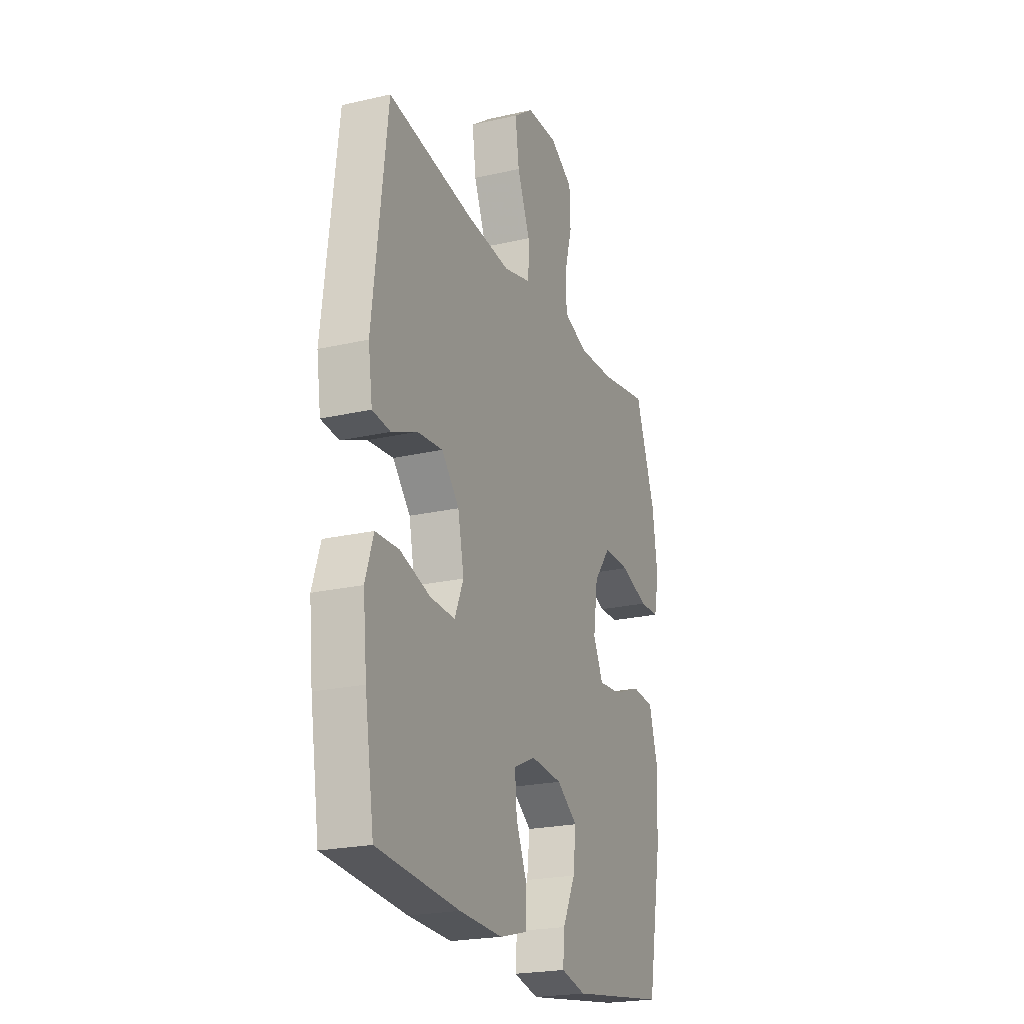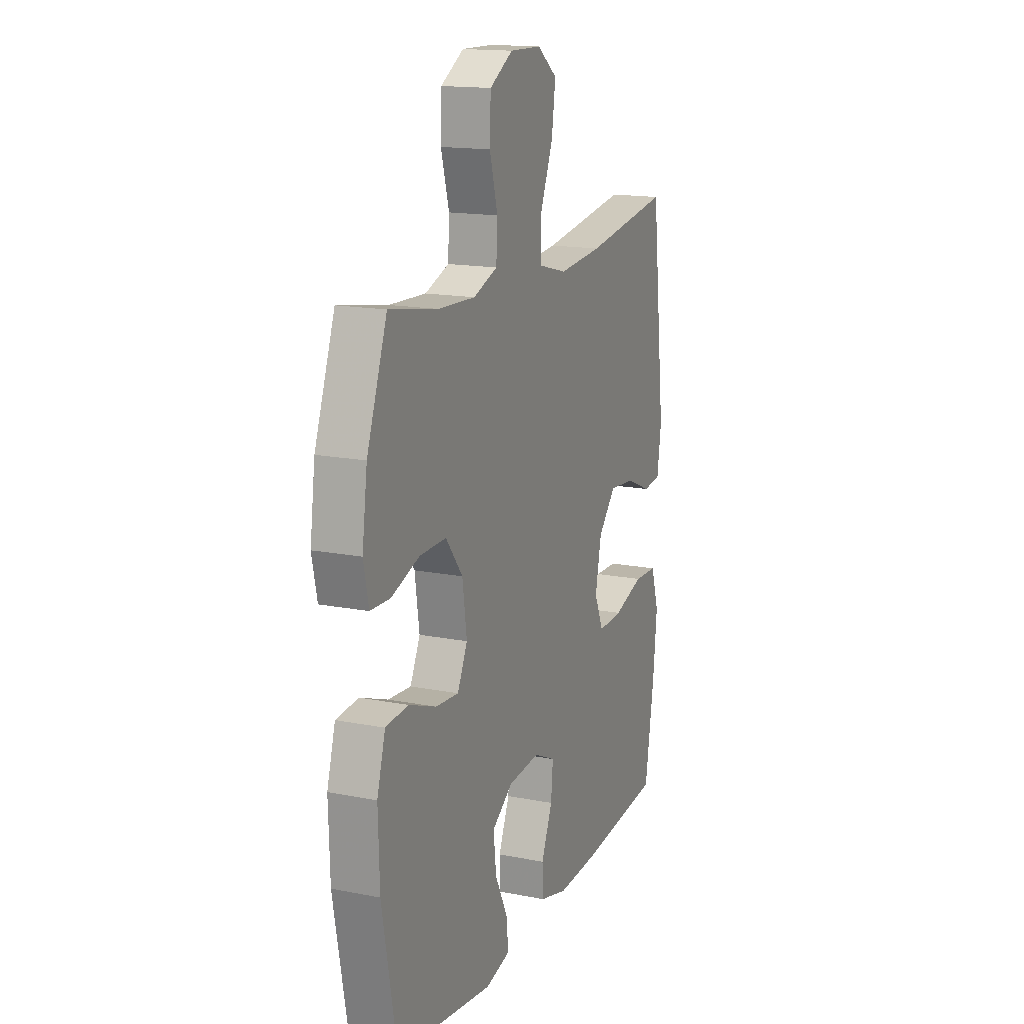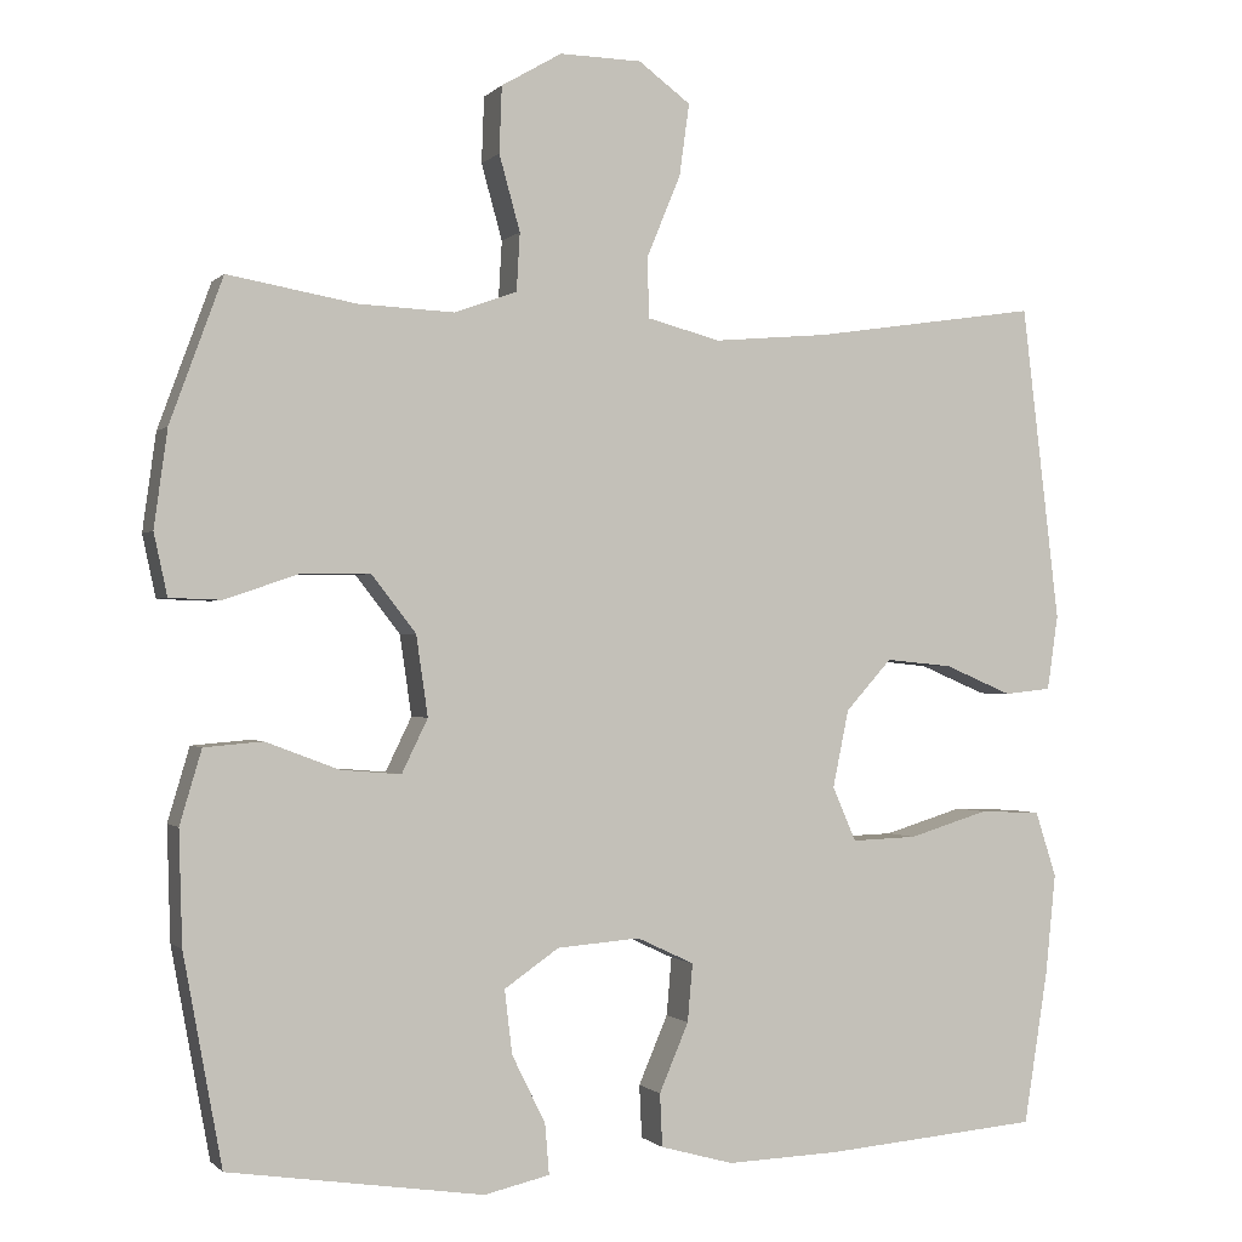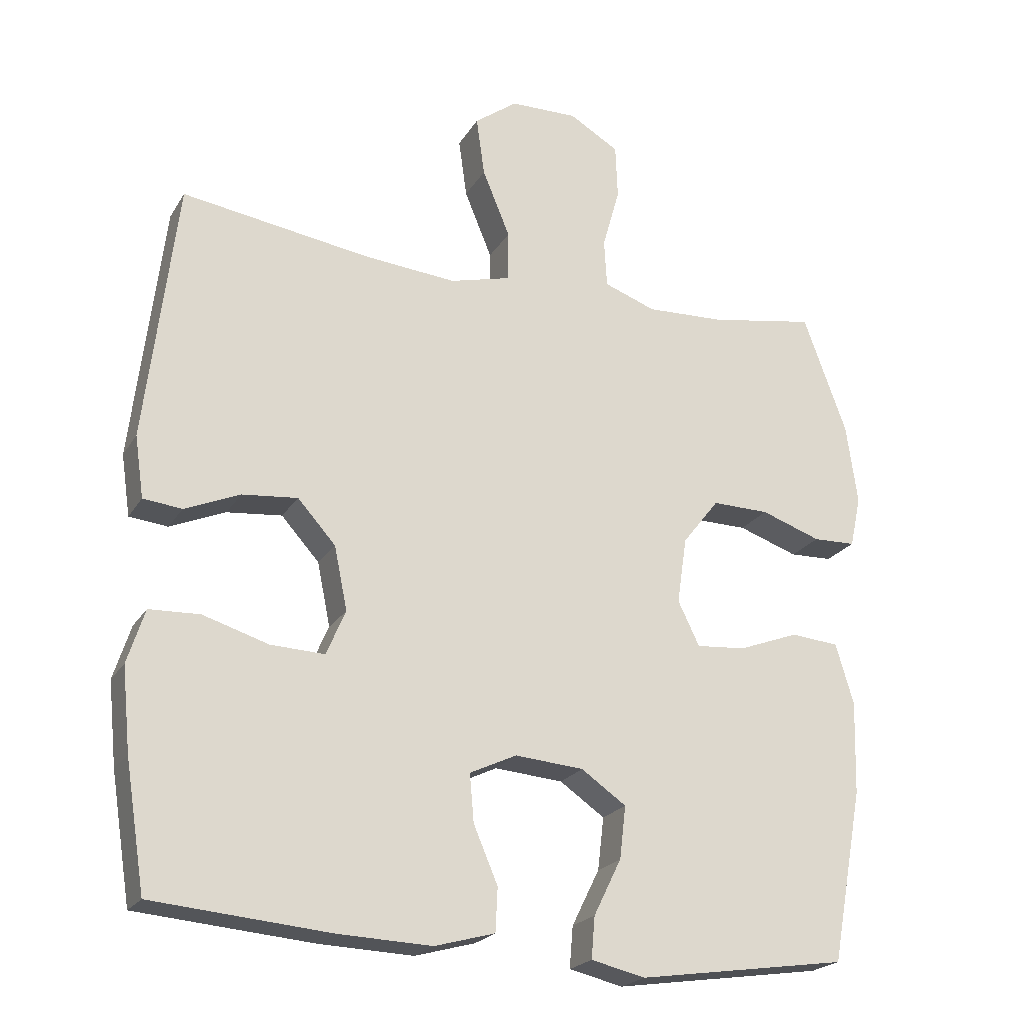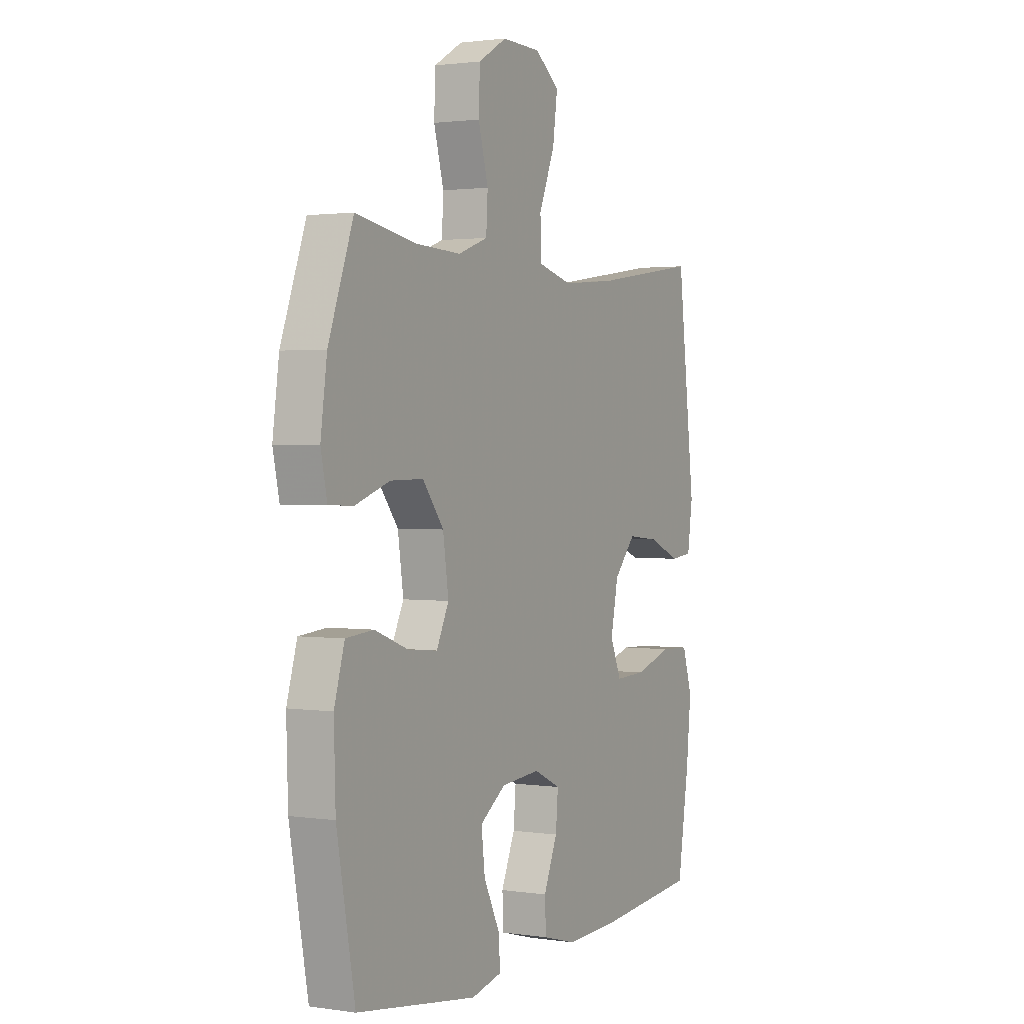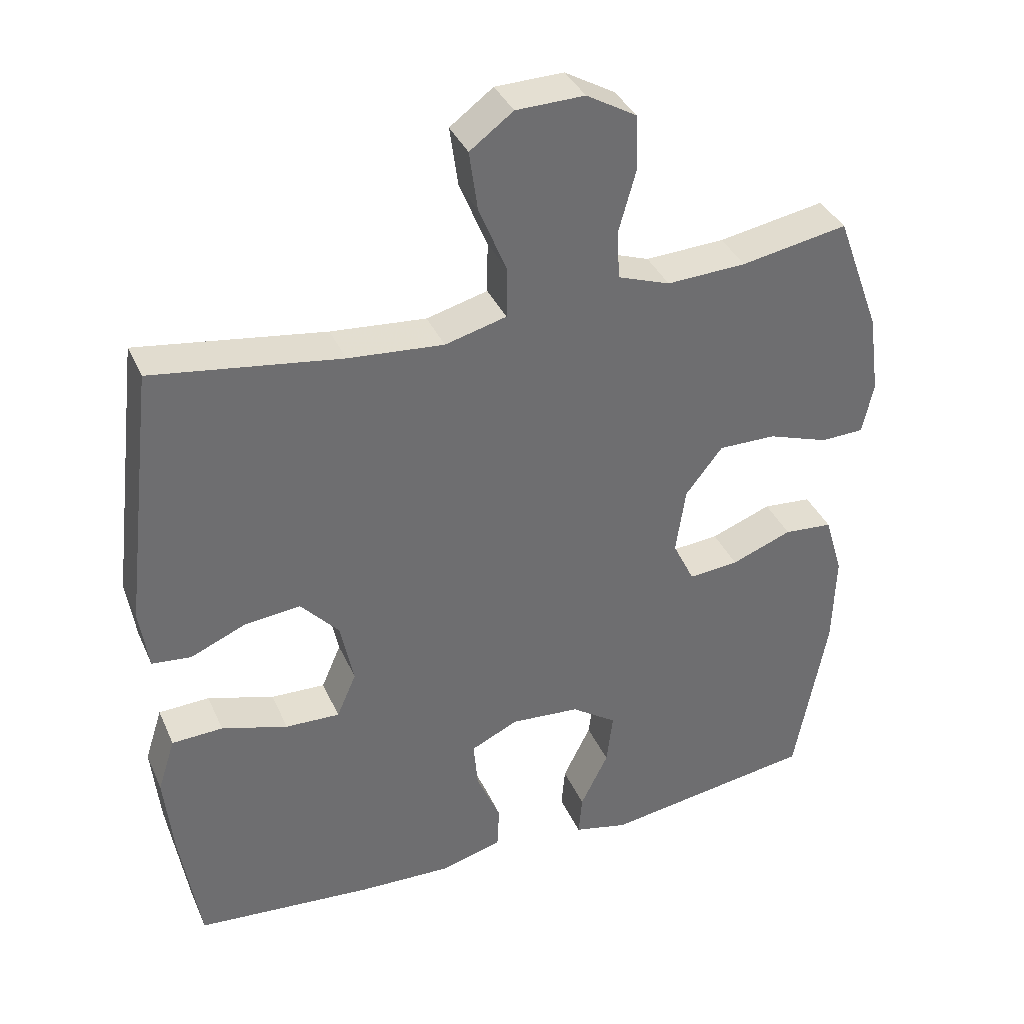
<metadata>
{"format":"obj","ext":"obj","renderer":"f3d","projection":"perspective","resolution":1024,"background":"white","views":[{"elev":-22.5,"azim":111.7,"up":"+Z"},{"elev":16.0,"azim":-67.8,"up":"+Z"},{"elev":-0.7,"azim":-19.8,"up":"+Z"},{"elev":-22.0,"azim":156.5,"up":"+Z"},{"elev":1.7,"azim":-62.0,"up":"+Z"},{"elev":37.0,"azim":158.0,"up":"+Z"}]}
</metadata>
<code>
v -0.5 0.07 0.5
v -0.347 0.07 0.473
v -0.233 0.07 0.468
v -0.158 0.07 0.495
v -0.154 0.07 0.564
v -0.179 0.07 0.654
v -0.176 0.07 0.733
v -0.104 0.07 0.775
v -0.006 0.07 0.773
v 0.056 0.07 0.727
v 0.044 0.07 0.641
v 0.004 0.07 0.544
v 0.005 0.07 0.471
v 0.093 0.07 0.448
v 0.23 0.07 0.46
v 0.5 0.07 0.5
v 0.545 0.07 0.122
v 0.532 0.07 0.033
v 0.476 0.07 0.027
v 0.396 0.07 0.061
v 0.316 0.07 0.069
v 0.261 0.07 0.008
v 0.242 0.07 -0.084
v 0.27 0.07 -0.149
v 0.348 0.07 -0.146
v 0.443 0.07 -0.117
v 0.516 0.07 -0.12
v 0.541 0.07 -0.198
v 0.529 0.07 -0.317
v 0.5 0.07 -0.5
v 0.244 0.07 -0.522
v 0.109 0.07 -0.527
v 0.022 0.07 -0.503
v 0.019 0.07 -0.44
v 0.054 0.07 -0.358
v 0.06 0.07 -0.289
v -0.008 0.07 -0.257
v -0.107 0.07 -0.265
v -0.172 0.07 -0.31
v -0.163 0.07 -0.386
v -0.123 0.07 -0.467
v -0.118 0.07 -0.527
v -0.196 0.07 -0.545
v -0.5 0.07 -0.5
v -0.546 0.07 -0.251
v -0.55 0.07 -0.116
v -0.524 0.07 -0.028
v -0.454 0.07 -0.022
v -0.367 0.07 -0.055
v -0.295 0.07 -0.061
v -0.264 0.07 0.003
v -0.278 0.07 0.099
v -0.331 0.07 0.167
v -0.414 0.07 0.166
v -0.501 0.07 0.136
v -0.563 0.07 0.138
v -0.579 0.07 0.212
v -0.563 0.07 0.328
v -0.5 0 0.5
v -0.347 0 0.473
v -0.233 0 0.468
v -0.158 0 0.495
v -0.154 0 0.564
v -0.179 0 0.654
v -0.176 0 0.733
v -0.104 0 0.775
v -0.006 0 0.773
v 0.056 0 0.727
v 0.044 0 0.641
v 0.004 0 0.544
v 0.005 0 0.471
v 0.093 0 0.448
v 0.23 0 0.46
v 0.5 0 0.5
v 0.545 0 0.122
v 0.532 0 0.033
v 0.476 0 0.027
v 0.396 0 0.061
v 0.316 0 0.069
v 0.261 0 0.008
v 0.242 0 -0.084
v 0.27 0 -0.149
v 0.348 0 -0.146
v 0.443 0 -0.117
v 0.516 0 -0.12
v 0.541 0 -0.198
v 0.529 0 -0.317
v 0.5 0 -0.5
v 0.244 0 -0.522
v 0.109 0 -0.527
v 0.022 0 -0.503
v 0.019 0 -0.44
v 0.054 0 -0.358
v 0.06 0 -0.289
v -0.008 0 -0.257
v -0.107 0 -0.265
v -0.172 0 -0.31
v -0.163 0 -0.386
v -0.123 0 -0.467
v -0.118 0 -0.527
v -0.196 0 -0.545
v -0.5 0 -0.5
v -0.546 0 -0.251
v -0.55 0 -0.116
v -0.524 0 -0.028
v -0.454 0 -0.022
v -0.367 0 -0.055
v -0.295 0 -0.061
v -0.264 0 0.003
v -0.278 0 0.099
v -0.331 0 0.167
v -0.414 0 0.166
v -0.501 0 0.136
v -0.563 0 0.138
v -0.579 0 0.212
v -0.563 0 0.328
f 58 1 2
f 57 58 2
f 56 57 2
f 55 56 2
f 54 55 2
f 53 54 2 3
f 52 53 3 4
f 51 52 4
f 47 48 49
f 46 47 49
f 45 46 49
f 44 45 49
f 43 44 49
f 42 43 49
f 41 42 49
f 40 41 49
f 39 40 49 50
f 38 39 50 51
f 33 34 35
f 32 33 35
f 31 32 35
f 30 31 35
f 29 30 35
f 28 29 35
f 27 28 35
f 26 27 35
f 25 26 35
f 24 25 35 36
f 23 24 36 37
f 18 19 20
f 17 18 20
f 16 17 20
f 15 16 20
f 14 15 20 21
f 13 14 21 22
f 10 11 12
f 9 10 12
f 8 9 12
f 7 8 12
f 6 7 12
f 5 6 12
f 4 5 12 13
f 37 38 51
f 23 37 51
f 22 23 51
f 13 22 51
f 4 13 51
f 60 59 116
f 60 116 115
f 60 115 114
f 60 114 113
f 60 113 112
f 61 60 112 111
f 62 61 111 110
f 62 110 109
f 107 106 105
f 107 105 104
f 107 104 103
f 107 103 102
f 107 102 101
f 107 101 100
f 107 100 99
f 107 99 98
f 108 107 98 97
f 109 108 97 96
f 93 92 91
f 93 91 90
f 93 90 89
f 93 89 88
f 93 88 87
f 93 87 86
f 93 86 85
f 93 85 84
f 93 84 83
f 94 93 83 82
f 95 94 82 81
f 78 77 76
f 78 76 75
f 78 75 74
f 78 74 73
f 79 78 73 72
f 80 79 72 71
f 70 69 68
f 70 68 67
f 70 67 66
f 70 66 65
f 70 65 64
f 70 64 63
f 71 70 63 62
f 109 96 95
f 109 95 81
f 109 81 80
f 109 80 71
f 109 71 62
f 1 59 60 2
f 2 60 61 3
f 3 61 62 4
f 4 62 63 5
f 5 63 64 6
f 6 64 65 7
f 7 65 66 8
f 8 66 67 9
f 9 67 68 10
f 10 68 69 11
f 11 69 70 12
f 12 70 71 13
f 13 71 72 14
f 14 72 73 15
f 15 73 74 16
f 16 74 75 17
f 17 75 76 18
f 18 76 77 19
f 19 77 78 20
f 20 78 79 21
f 21 79 80 22
f 22 80 81 23
f 23 81 82 24
f 24 82 83 25
f 25 83 84 26
f 26 84 85 27
f 27 85 86 28
f 28 86 87 29
f 29 87 88 30
f 30 88 89 31
f 31 89 90 32
f 32 90 91 33
f 33 91 92 34
f 34 92 93 35
f 35 93 94 36
f 36 94 95 37
f 37 95 96 38
f 38 96 97 39
f 39 97 98 40
f 40 98 99 41
f 41 99 100 42
f 42 100 101 43
f 43 101 102 44
f 44 102 103 45
f 45 103 104 46
f 46 104 105 47
f 47 105 106 48
f 48 106 107 49
f 49 107 108 50
f 50 108 109 51
f 51 109 110 52
f 52 110 111 53
f 53 111 112 54
f 54 112 113 55
f 55 113 114 56
f 56 114 115 57
f 57 115 116 58
f 58 116 59 1

</code>
